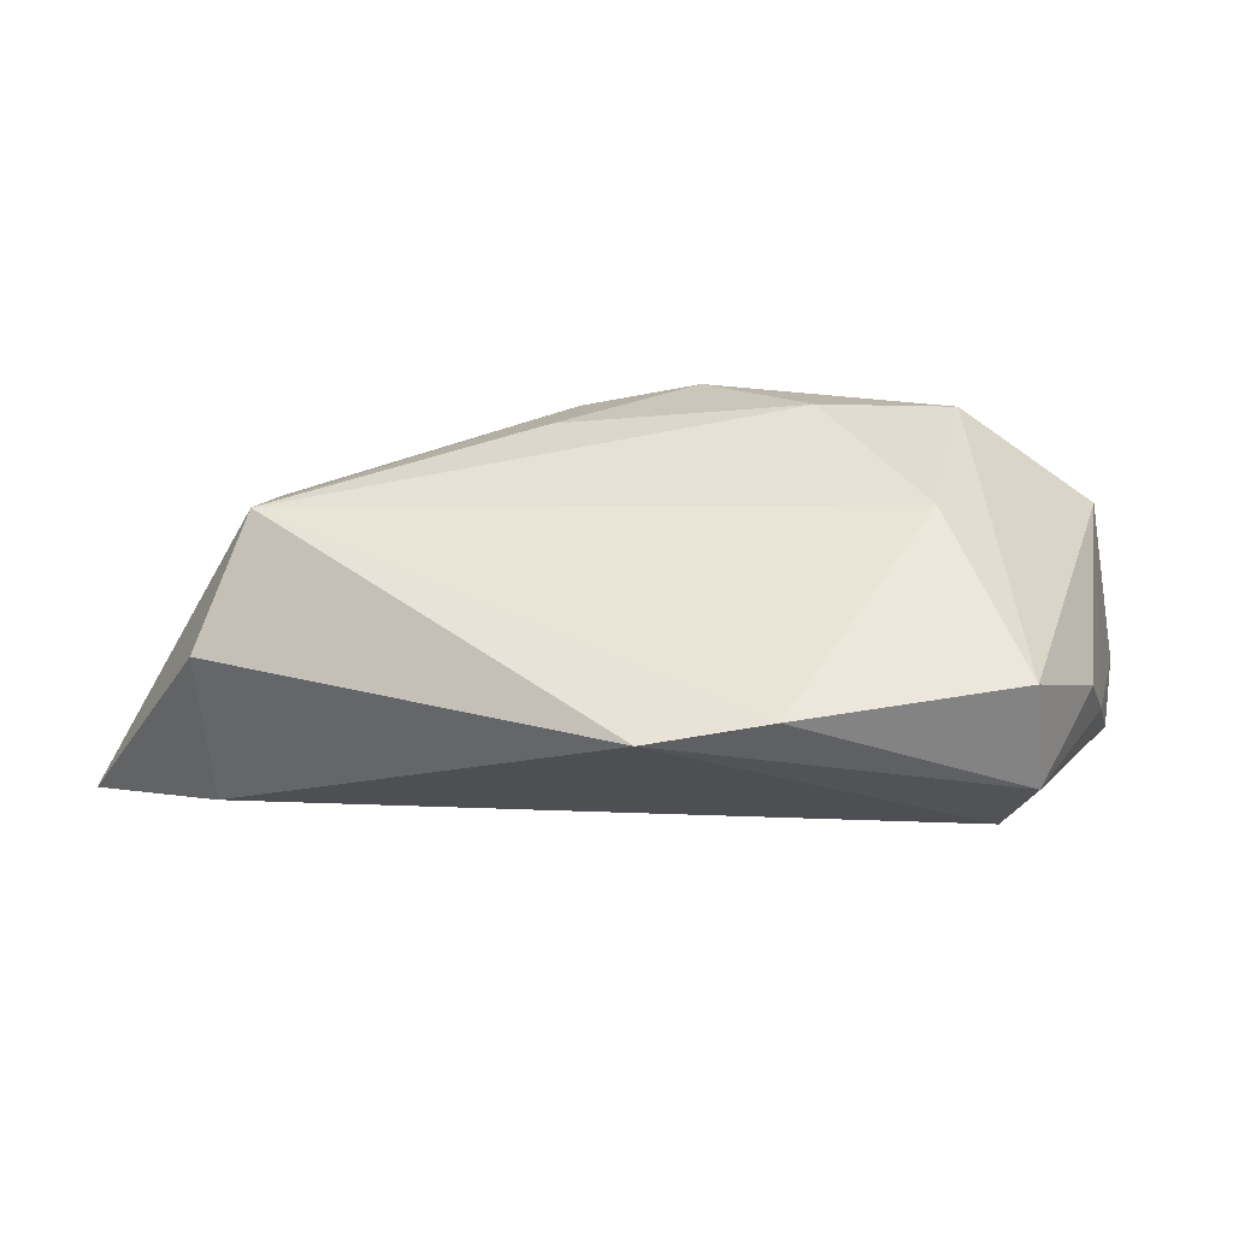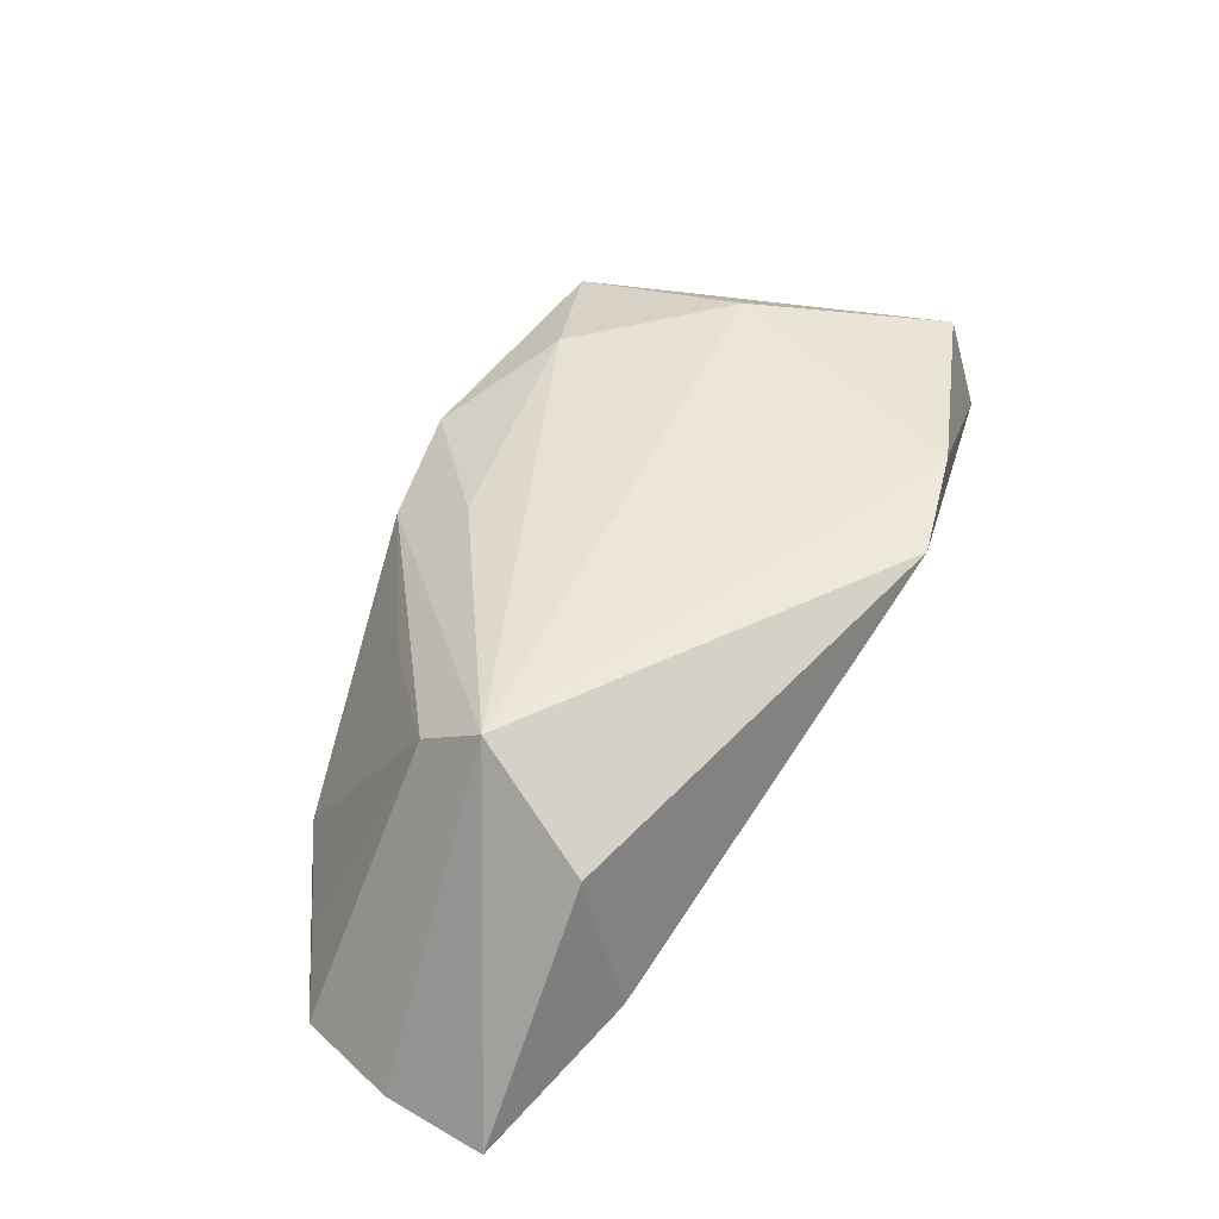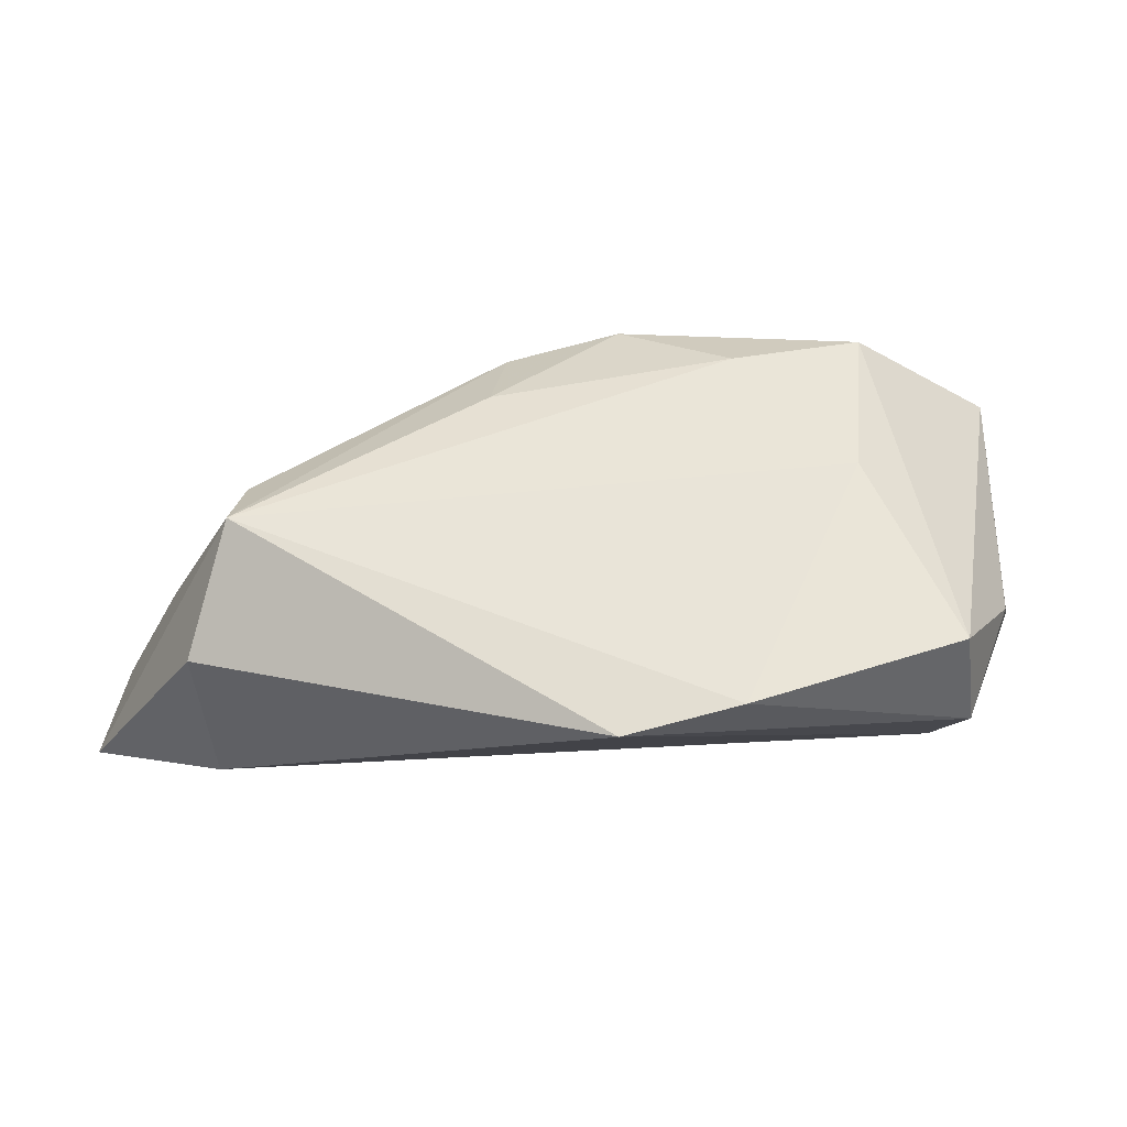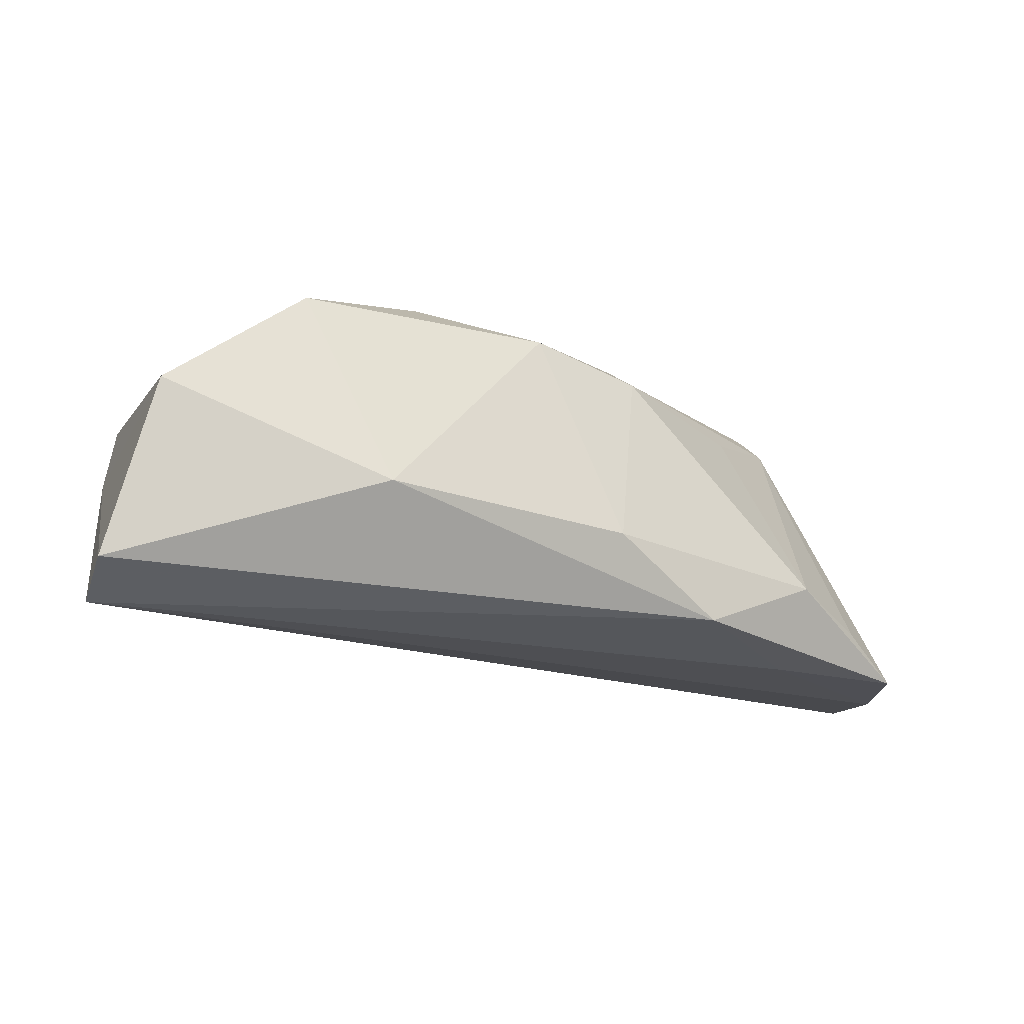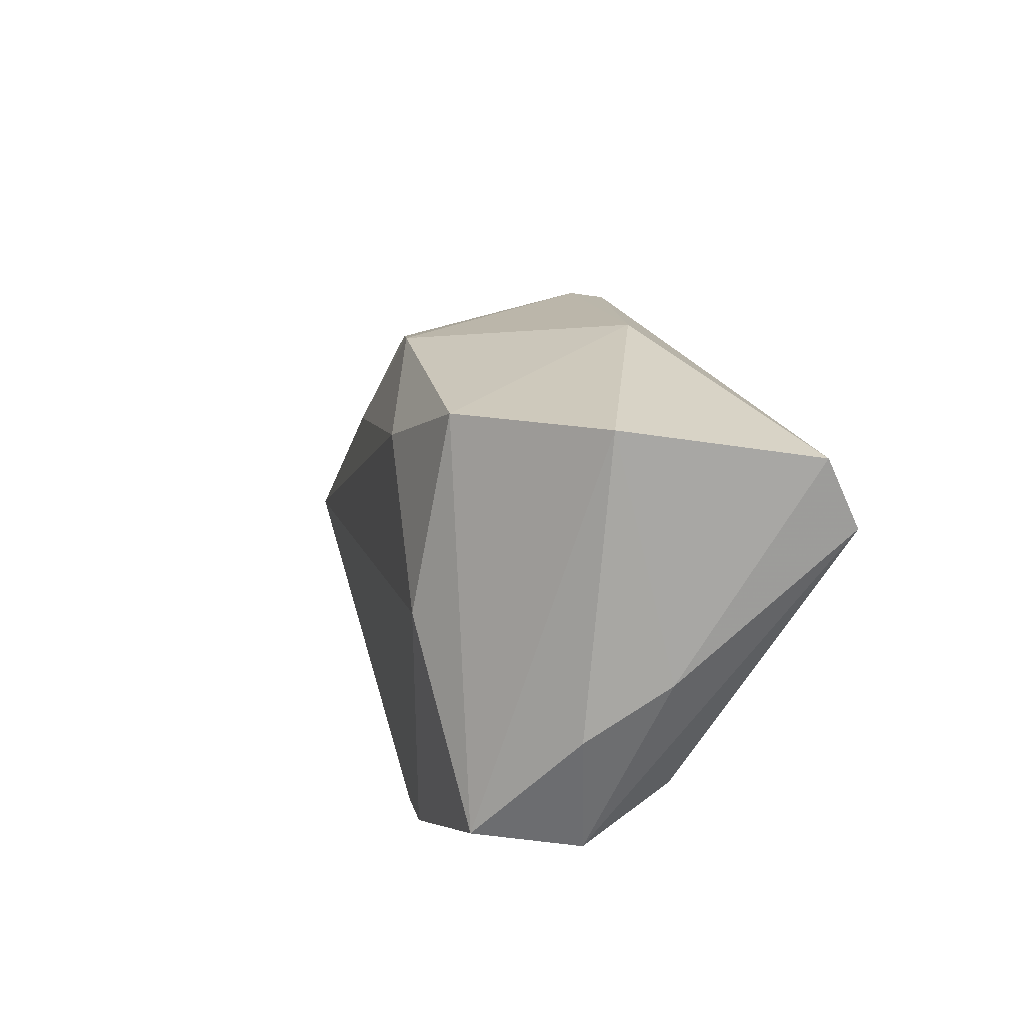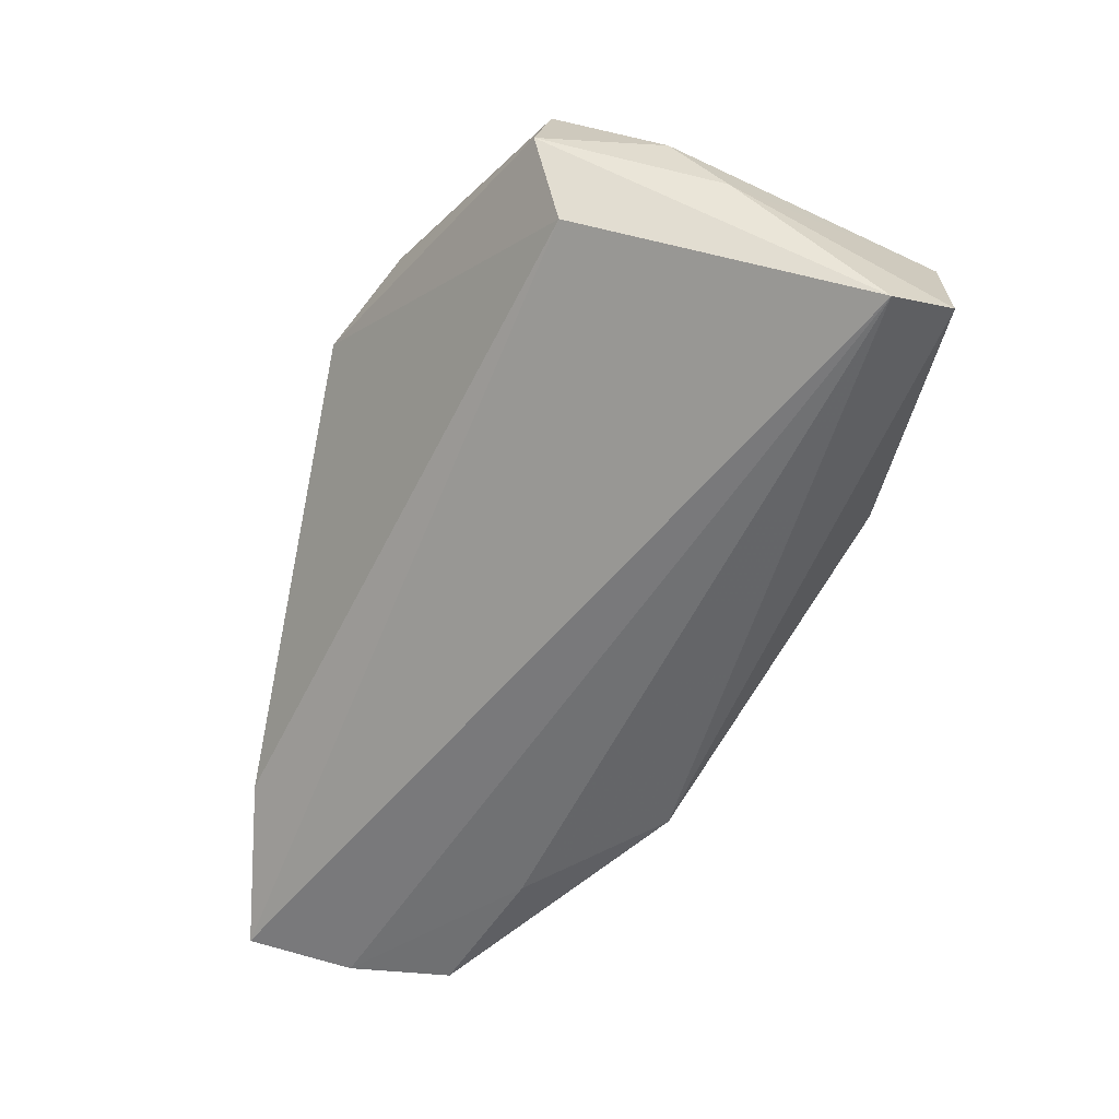
<metadata>
{"format":"obj","ext":"obj","renderer":"f3d","projection":"perspective","resolution":1024,"background":"white","views":[{"elev":45.3,"azim":18.8,"up":"+Z"},{"elev":42.4,"azim":-51.4,"up":"+Z"},{"elev":55.6,"azim":11.9,"up":"+Z"},{"elev":-18.2,"azim":169.2,"up":"+Z"},{"elev":26.6,"azim":73.6,"up":"+Y"},{"elev":-55.2,"azim":75.7,"up":"+Z"}]}
</metadata>
<code>
v 0.02707 0.02934 0.01708
v 0.02944 0.006251 0.02244
v -0.01612 0.01053 0.01786
v -0.041 0.003958 -0.02123
v -0.0428 -0.006025 0.01316
v -0.003099 0.02646 0.01469
v -0.05165 0.004238 -0.01598
v -0.05883 -0.001613 -0.02117
v -0.01378 0.02599 -0.01018
v 0.05013 0.0296 -0.01782
v -0.02712 0.01967 -0.0191
v 0.01621 0.03303 -0.007412
v 0.008631 -0.03372 0.01856
v -0.06046 -0.02827 -0.01975
v -0.04167 -0.0319 -0.01088
v 0.05097 0.005138 -0.001232
v 0.01216 0.02068 0.02031
v 0.04976 -0.001176 0.008588
v 0.0442 0.03303 0.003832
v 0.02181 -0.02777 0.02046
v -0.04413 -0.02839 0.008321
v -0.01657 0.02129 0.01182
v 0.04345 -0.01267 -0.004046
v -0.03325 0.005979 0.01001
v 0.04494 -0.01395 0.02002
v -0.0607 -0.01463 -0.02123
v -0.04239 0.01254 -0.01214
v -0.04228 -0.01416 0.01853
v 0.05146 0.02146 -0.02123
v 0.04729 -0.01661 0.007565
f 14 29 23
f 21 28 14
f 4 11 29
f 29 11 10
f 10 11 12
f 12 19 10
f 20 28 13
f 28 21 13
f 12 11 9
f 11 4 8
f 14 23 15
f 23 13 15
f 15 21 14
f 15 13 21
f 30 23 29
f 20 13 30
f 30 13 23
f 2 28 20
f 2 17 28
f 11 8 27
f 27 9 11
f 27 22 9
f 26 4 29
f 26 8 4
f 26 29 14
f 14 28 26
f 28 8 26
f 16 30 29
f 18 30 16
f 29 10 16
f 16 10 19
f 19 18 16
f 25 30 18
f 25 18 19
f 20 30 25
f 25 2 20
f 17 2 1
f 1 25 19
f 2 25 1
f 1 19 12
f 28 17 3
f 3 22 28
f 7 27 8
f 28 22 5
f 27 7 5
f 5 8 28
f 5 7 8
f 6 3 17
f 22 3 6
f 17 1 6
f 6 1 12
f 12 9 6
f 9 22 6
f 22 27 24
f 24 5 22
f 27 5 24

</code>
